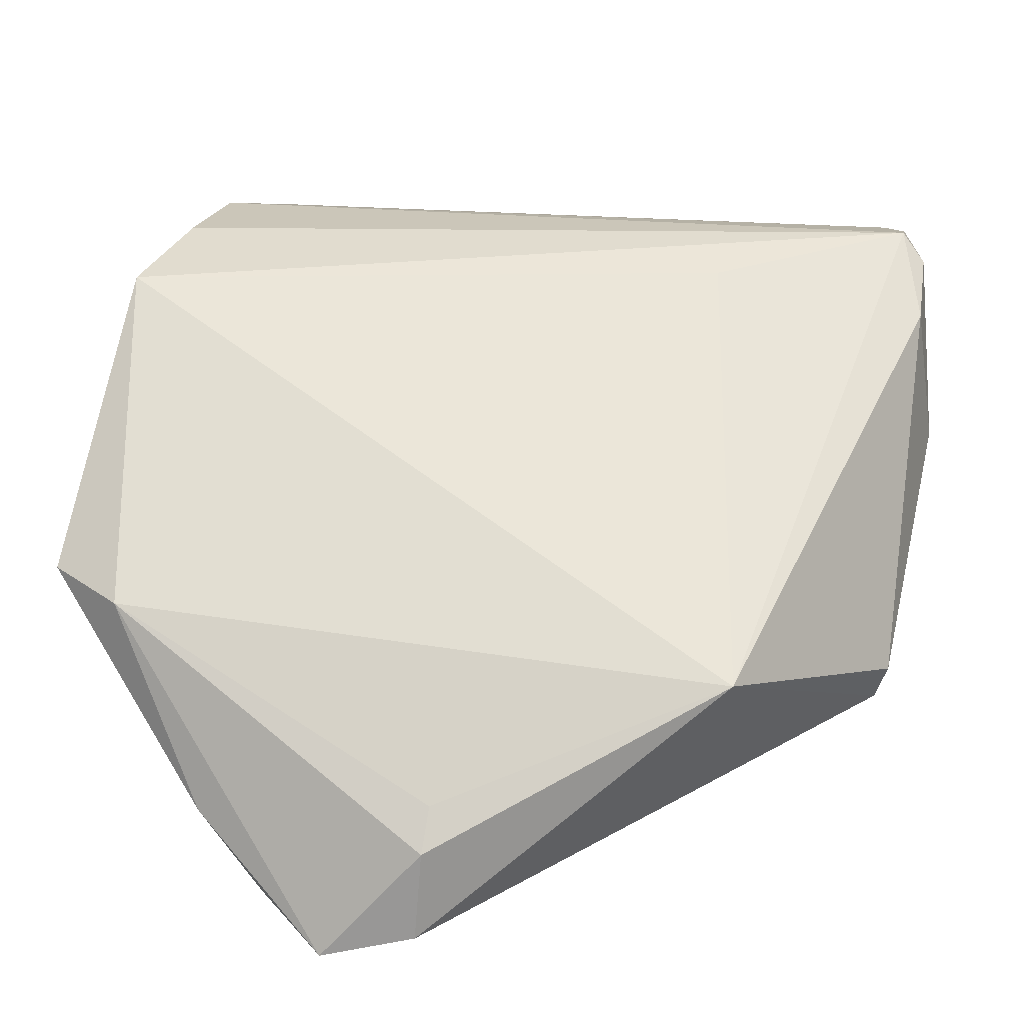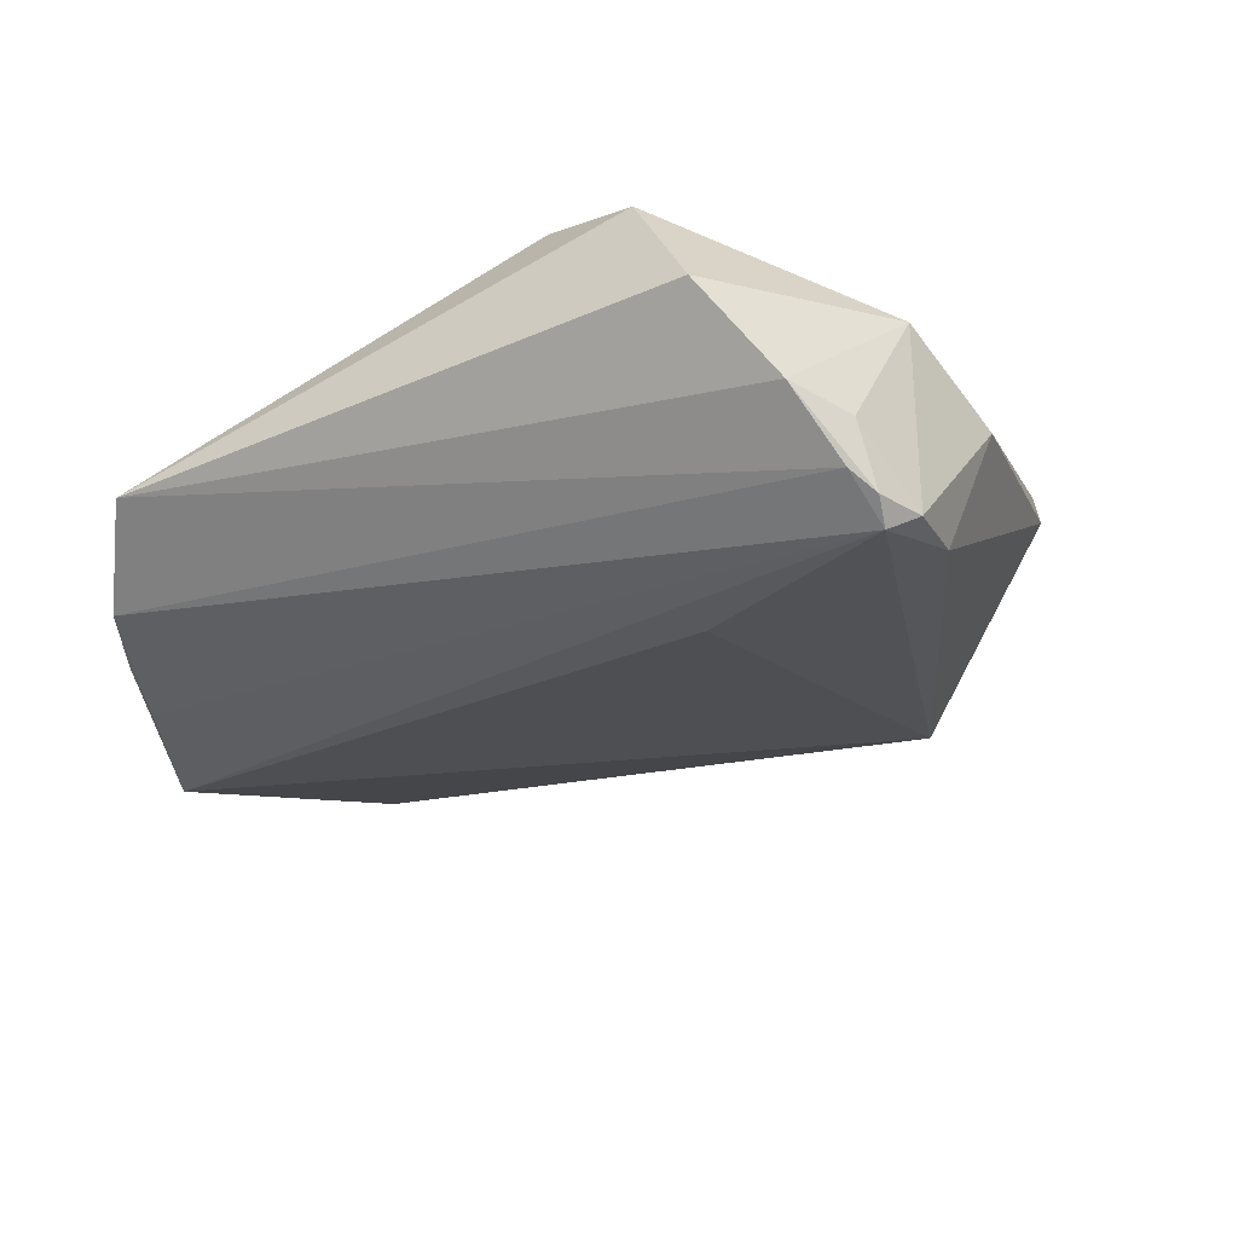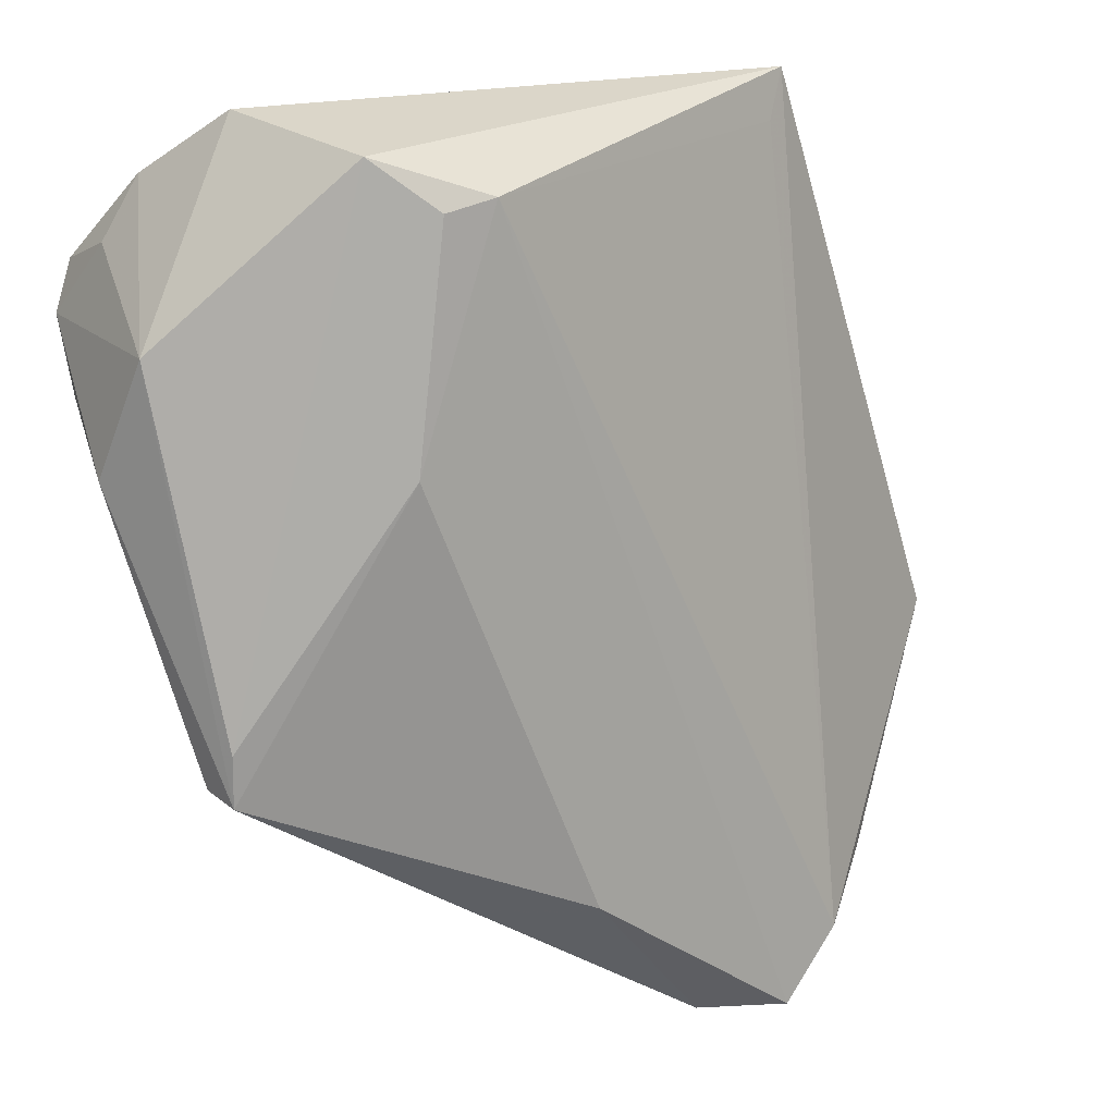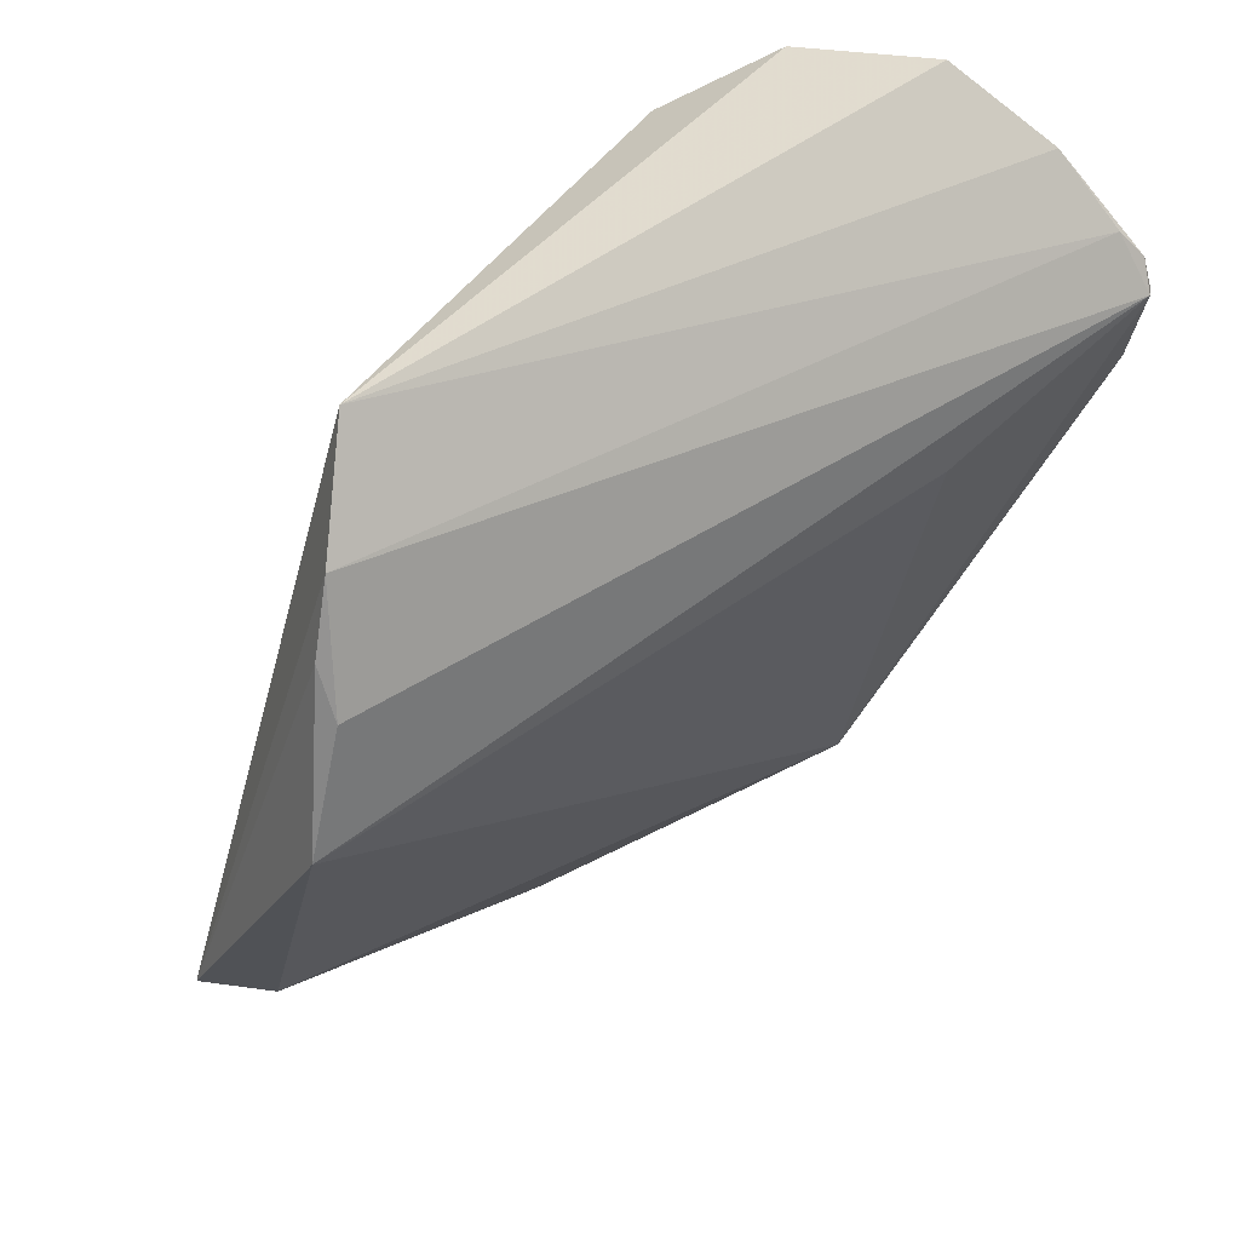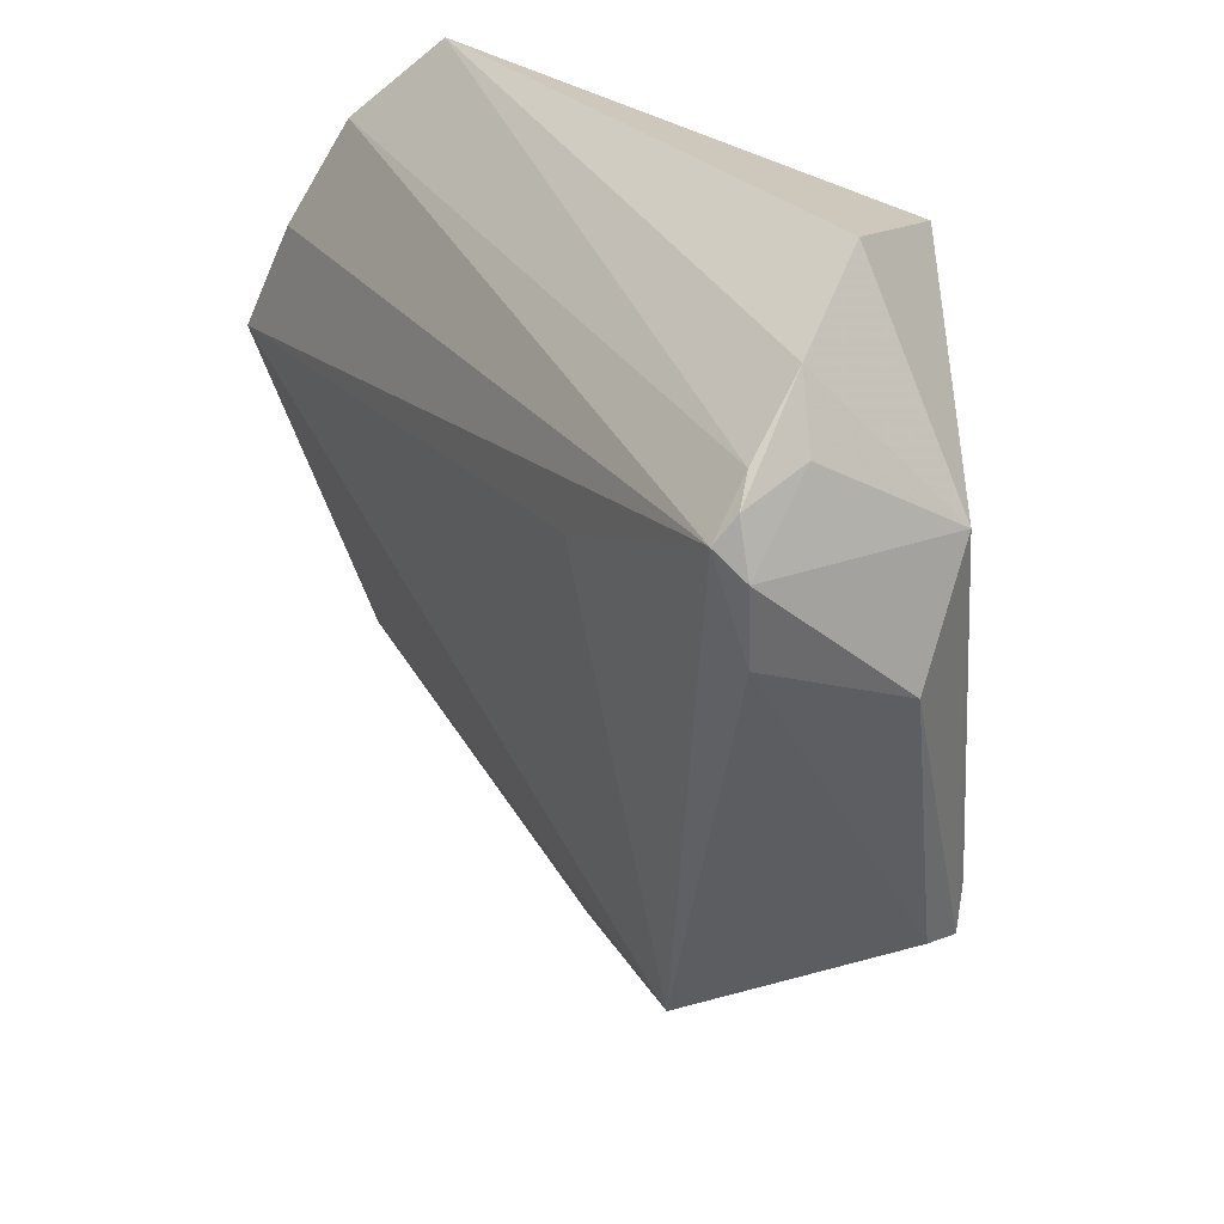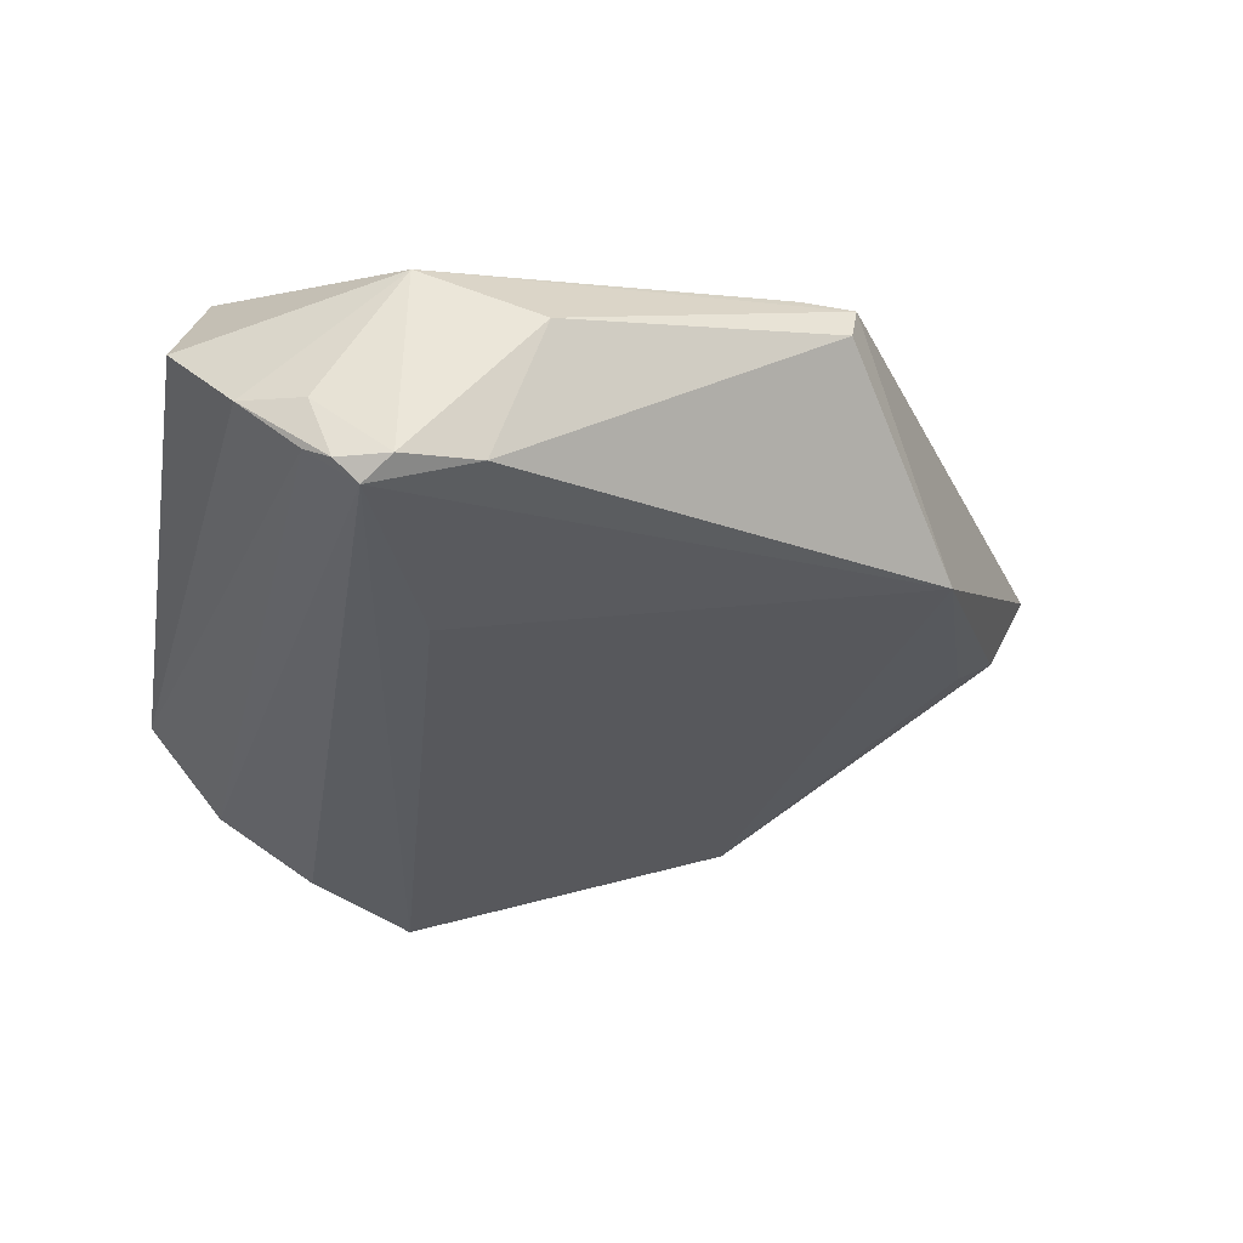
<metadata>
{"format":"obj","ext":"obj","renderer":"f3d","projection":"perspective","resolution":1024,"background":"white","views":[{"elev":-42.0,"azim":176.4,"up":"+Y"},{"elev":-28.4,"azim":-149.6,"up":"+Z"},{"elev":16.9,"azim":-30.0,"up":"+Y"},{"elev":51.3,"azim":143.9,"up":"+Y"},{"elev":27.8,"azim":-120.4,"up":"+Y"},{"elev":-32.9,"azim":-99.6,"up":"+Z"}]}
</metadata>
<code>
v 0.01982 -0.05051 0.01685
v 0.02617 0.04511 0.0003199
v 0.007375 -0.04516 0.01574
v -0.04411 -0.01558 0.007027
v 0.03584 0.04166 -0.009297
v -0.04715 0.03438 -0.01618
v -0.05102 0.01527 -0.0005722
v -0.02267 0.0417 0.01809
v -0.00547 -0.03268 0.01835
v -0.04777 0.02038 -0.0153
v 0.03381 -0.03672 0.01011
v 0.02893 0.05051 -0.001833
v -0.01703 0.04287 0.01835
v 0.03897 0.03478 -0.01166
v -0.04317 -0.01074 0.01142
v 0.04469 0.01813 -0.01775
v 0.009363 -0.04519 0.004787
v 0.0439 -0.02003 -0.00456
v -0.02323 -0.0306 -0.007557
v -0.04536 0.03709 -0.0143
v -0.02579 0.0163 0.01835
v 0.008693 -0.04084 0.001997
v -0.04892 0.0289 -0.01624
v 0.02659 -0.04292 0.01594
v -0.02324 0.02289 -0.01835
v -0.0428 0.04366 -0.007733
v -0.04307 -0.01648 0.01107
v -0.04857 0.02833 0.005519
v -0.03682 0.05051 0.001512
v -0.04637 0.03695 -0.009095
v 0.009607 -0.04974 0.01397
v -0.04637 0.03166 -0.01833
v 0.05102 -0.01366 -0.002767
v 0.03932 0.03031 -0.01496
v -0.0291 0.04705 0.01439
f 10 19 4
f 4 19 27
f 4 7 10
f 27 7 4
f 27 19 31
f 31 17 1
f 19 17 31
f 12 24 33
f 27 31 9
f 1 17 18
f 18 16 33
f 19 16 18
f 10 7 23
f 6 23 30
f 32 19 10
f 10 23 32
f 32 23 6
f 34 16 32
f 33 24 11
f 11 24 1
f 11 18 33
f 1 18 11
f 29 12 26
f 6 30 26
f 33 16 14
f 14 16 34
f 3 31 1
f 1 9 3
f 3 9 31
f 28 7 27
f 29 26 28
f 28 26 30
f 28 23 7
f 28 30 23
f 1 24 13
f 13 9 1
f 27 9 21
f 9 13 21
f 21 13 8
f 22 17 19
f 19 18 22
f 22 18 17
f 25 16 19
f 19 32 25
f 25 32 16
f 34 32 5
f 5 14 34
f 5 12 33
f 33 14 5
f 29 28 35
f 8 13 35
f 35 12 29
f 35 13 12
f 24 12 2
f 2 13 24
f 12 13 2
f 20 32 6
f 20 5 32
f 12 5 20
f 6 26 20
f 20 26 12
f 15 35 28
f 15 28 27
f 27 21 15
f 15 21 8
f 8 35 15

</code>
